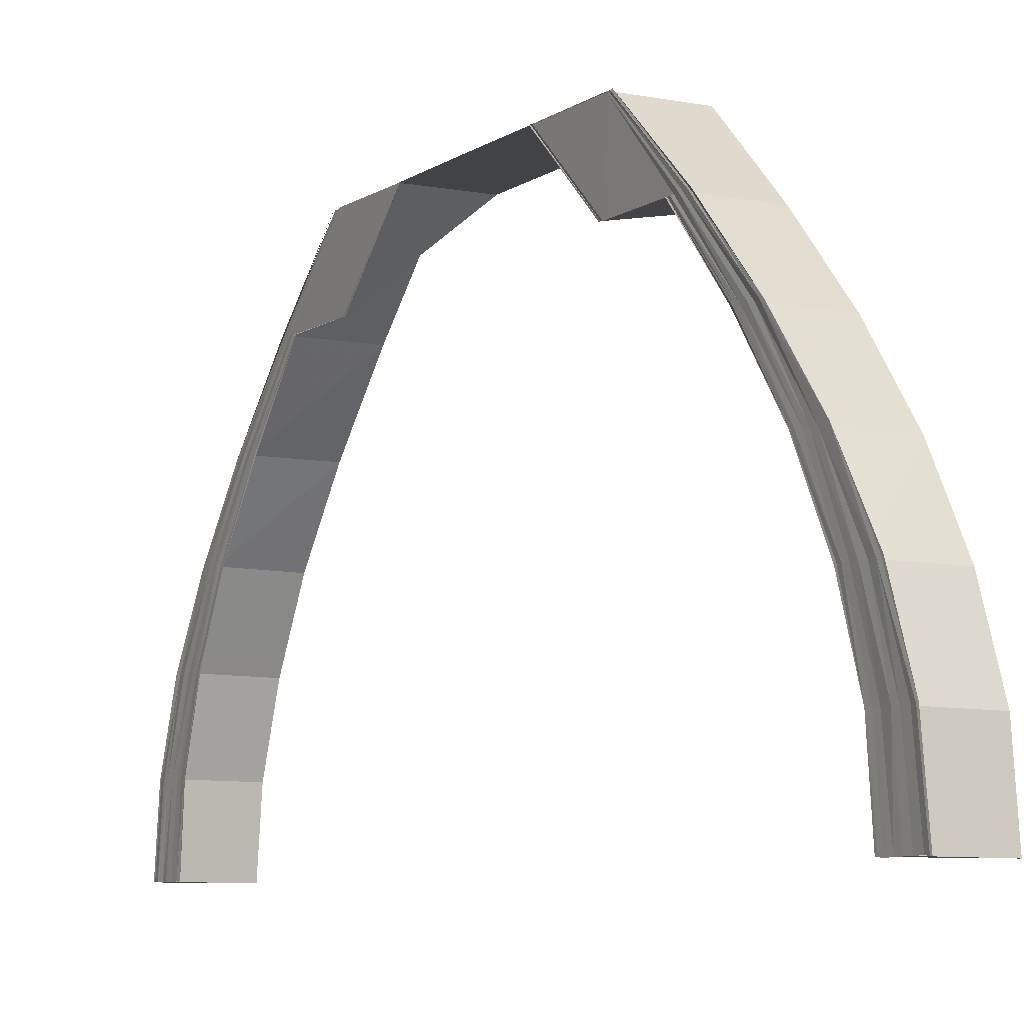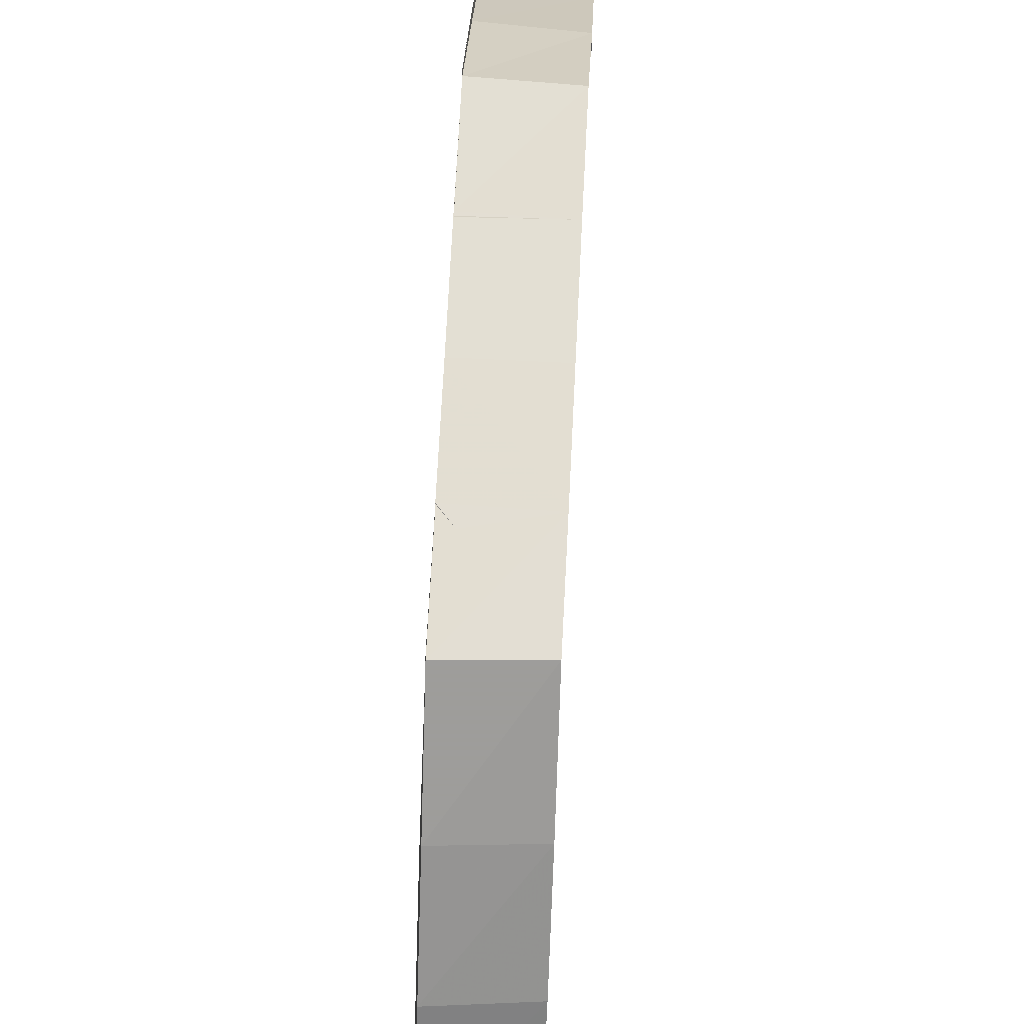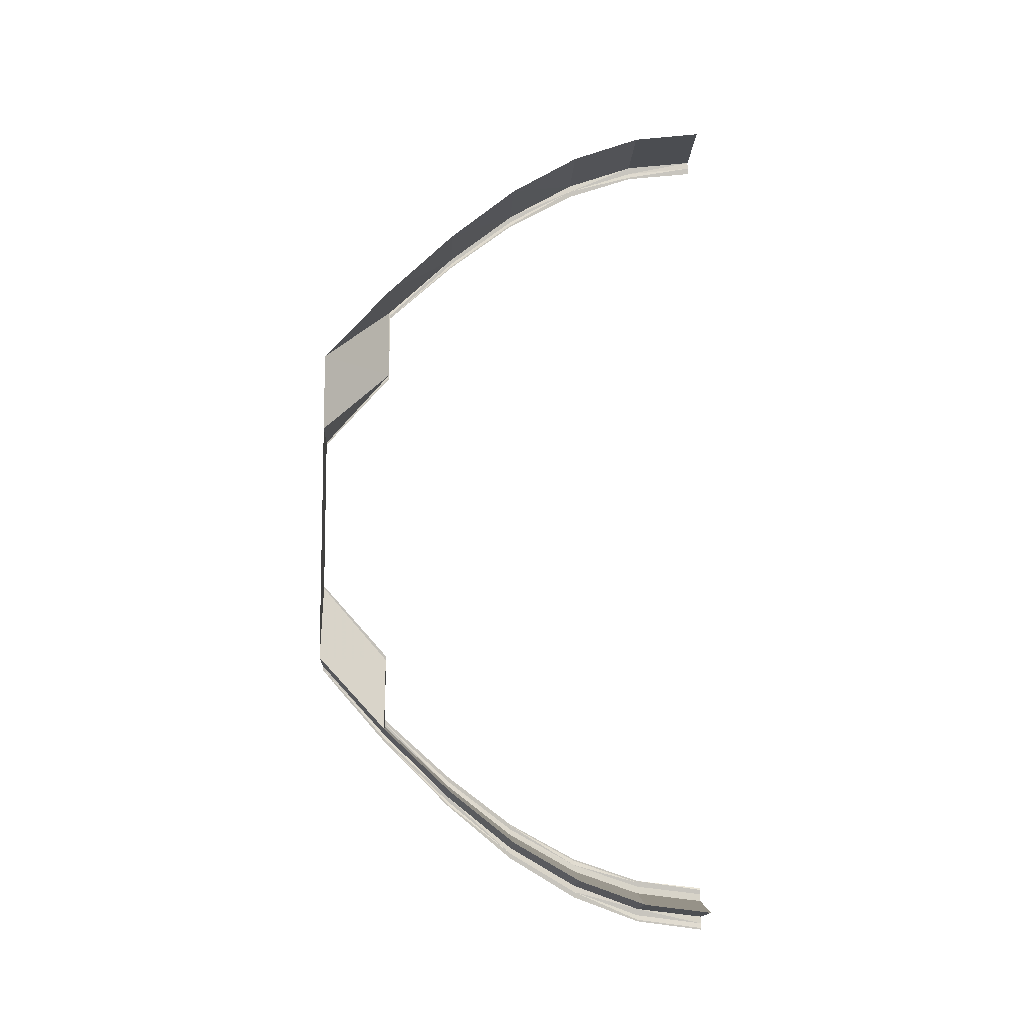
<metadata>
{"format":"obj","ext":"obj","renderer":"f3d","projection":"perspective","resolution":1024,"background":"white","views":[{"elev":-7.2,"azim":151.5,"up":"+Y"},{"elev":67.4,"azim":-177.2,"up":"+Y"},{"elev":-9.5,"azim":-93.7,"up":"+Z"}]}
</metadata>
<code>
o 16264
v 2231 1869 7.137
v 2231 1870 7.136
v 2231 1869 7.137
v 2231 1870 7.136
v 2231 1869 7.137
v 2231 1870 7.135
v 2231 1869 7.136
v 2231 1869 7.135
v 2231 1870 7.134
v 2231 1869 7.135
v 2231 1869 7.134
v 2231 1870 7.133
v 2231 1870 7.134
v 2231 1870 7.132
v 2231 1870 7.131
v 2231 1870 7.132
v 2231 1869 7.134
v 2231 1870 7.133
v 2231 1870 7.129
v 2231 1869 7.134
v 2231 1869 7.133
v 2231 1870 7.124
v 2231 1870 7.128
v 2231 1870 7.116
v 2231 1870 7.123
v 2231 1870 7.106
v 2231 1870 7.115
v 2231 1870 7.129
v 2231 1870 7.134
v 2231 1870 7.133
v 2231 1869 7.134
v 2231 1870 7.131
v 2231 1870 7.129
v 2231 1870 7.125
v 2231 1870 7.124
v 2231 1870 7.124
v 2231 1870 7.116
v 2231 1870 7.117
v 2231 1870 7.116
v 2231 1870 7.107
v 2231 1870 7.106
v 2231 1870 7.106
v 2231 1870 7.096
v 2231 1870 7.096
v 2231 1870 7.096
v 2231 1870 7.106
v 2231 1870 7.095
v 2231 1870 7.096
v 2231 1870 7.084
v 2231 1870 7.084
v 2231 1870 7.096
v 2231 1870 7.084
v 2231 1870 7.072
v 2231 1870 7.072
v 2231 1870 7.072
v 2231 1870 7.084
v 2231 1870 7.084
v 2231 1870 7.095
v 2231 1870 7.06
v 2231 1870 7.06
v 2231 1870 7.072
v 2231 1870 7.084
v 2231 1870 7.083
v 2231 1870 7.084
v 2231 1870 7.06
v 2231 1870 7.048
v 2231 1870 7.072
v 2231 1870 7.072
v 2231 1870 7.037
v 2231 1870 7.048
v 2231 1870 7.083
v 2231 1870 7.094
v 2231 1870 7.059
v 2231 1870 7.072
v 2231 1870 7.095
v 2231 1870 7.094
v 2231 1870 7.095
v 2231 1870 7.06
v 2231 1870 7.072
v 2231 1870 7.047
v 2231 1870 7.048
v 2231 1870 7.036
v 2231 1870 7.037
v 2231 1870 7.027
v 2231 1870 7.028
v 2231 1870 7.019
v 2231 1870 7.02
v 2231 1870 7.013
v 2231 1870 7.014
v 2231 1870 7.009
v 2231 1870 7.01
v 2231 1869 7.008
v 2231 1869 7.009
v 2231 1870 7.01
v 2231 1869 7.009
v 2231 1870 7.009
v 2231 1870 7.008
v 2231 1869 7.007
v 2231 1870 7.008
v 2231 1869 7.006
v 2231 1870 7.008
v 2231 1870 7.007
v 2231 1869 7.006
v 2231 1870 7.007
v 2231 1870 7.009
v 2231 1870 7.01
v 2231 1870 7.013
v 2231 1870 7.012
v 2231 1870 7.008
v 2231 1870 7.012
v 2231 1870 7.008
v 2231 1870 7.011
v 2231 1870 7.011
v 2231 1870 7.007
v 2231 1870 7.011
v 2231 1870 7.013
v 2231 1870 7.014
v 2231 1870 7.019
v 2231 1870 7.018
v 2231 1870 7.012
v 2231 1870 7.018
v 2231 1870 7.011
v 2231 1870 7.017
v 2231 1870 7.017
v 2231 1870 7.011
v 2231 1870 7.017
v 2231 1870 7.019
v 2231 1870 7.02
v 2231 1870 7.027
v 2231 1870 7.026
v 2231 1870 7.018
v 2231 1870 7.026
v 2231 1870 7.017
v 2231 1870 7.025
v 2231 1870 7.025
v 2231 1870 7.017
v 2231 1870 7.025
v 2231 1870 7.027
v 2231 1870 7.028
v 2231 1870 7.036
v 2231 1870 7.036
v 2231 1870 7.026
v 2231 1870 7.036
v 2231 1870 7.025
v 2231 1870 7.035
v 2231 1870 7.035
v 2231 1870 7.025
v 2231 1870 7.035
v 2231 1870 7.036
v 2231 1870 7.037
v 2231 1870 7.038
v 2231 1870 7.048
v 2231 1870 7.028
v 2231 1870 7.048
v 2231 1870 7.06
v 2231 1870 7.047
v 2231 1870 7.029
v 2231 1870 7.028
v 2231 1870 7.049
v 2231 1870 7.048
v 2231 1870 7.047
v 2231 1870 7.047
v 2231 1870 7.047
v 2231 1870 7.035
v 2231 1870 7.036
v 2231 1870 7.047
v 2231 1870 7.035
v 2231 1870 7.035
v 2231 1870 7.047
v 2231 1870 7.035
v 2231 1870 7.047
v 2231 1870 7.036
v 2231 1870 7.047
v 2231 1870 7.047
v 2231 1870 7.036
v 2231 1870 7.047
v 2231 1870 7.049
v 2231 1870 7.06
v 2231 1870 7.06
v 2231 1870 7.06
v 2231 1870 7.06
v 2231 1870 7.037
v 2231 1870 7.036
v 2231 1870 7.026
v 2231 1870 7.027
v 2231 1870 7.036
v 2231 1870 7.036
v 2231 1870 7.035
v 2231 1870 7.035
v 2231 1870 7.025
v 2231 1870 7.025
v 2231 1870 7.035
v 2231 1870 7.028
v 2231 1870 7.027
v 2231 1870 7.018
v 2231 1870 7.019
v 2231 1870 7.026
v 2231 1870 7.027
v 2231 1870 7.025
v 2231 1870 7.025
v 2231 1870 7.017
v 2231 1870 7.017
v 2231 1870 7.025
v 2231 1870 7.02
v 2231 1870 7.019
v 2231 1870 7.012
v 2231 1870 7.013
v 2231 1870 7.018
v 2231 1870 7.019
v 2231 1870 7.017
v 2231 1870 7.017
v 2231 1870 7.011
v 2231 1870 7.011
v 2231 1870 7.017
v 2231 1870 7.014
v 2231 1870 7.013
v 2231 1870 7.008
v 2231 1870 7.009
v 2231 1870 7.012
v 2231 1870 7.013
v 2231 1870 7.011
v 2231 1870 7.011
v 2231 1870 7.007
v 2231 1870 7.008
v 2231 1870 7.011
v 2231 1870 7.009
v 2231 1869 7.009
v 2231 1869 7.008
v 2231 1869 7.007
v 2231 1869 7.01
v 2231 1870 7.008
v 2231 1870 7.009
v 2231 1870 7.008
v 2231 1870 7.007
v 2231 1869 7.006
v 2231 1869 7.006
v 2231 1870 7.008
v 2231 1870 7.012
v 2231 1870 7.013
v 2231 1870 7.012
v 2231 1869 7.011
v 2231 1870 7.013
v 2231 1869 7.012
v 2231 1870 7.013
v 2231 1870 7.014
v 2231 1869 7.012
v 2231 1870 7.014
v 2231 1870 7.015
v 2231 1870 7.016
v 2231 1870 7.013
v 2231 1870 7.016
v 2231 1870 7.013
v 2231 1870 7.017
v 2231 1870 7.017
v 2231 1870 7.014
v 2231 1870 7.017
v 2231 1870 7.015
v 2231 1870 7.021
v 2231 1870 7.022
v 2231 1870 7.012
v 2231 1870 7.022
v 2231 1870 7.017
v 2231 1870 7.022
v 2231 1870 7.017
v 2231 1870 7.022
v 2231 1870 7.016
v 2231 1870 7.022
v 2231 1870 7.01
v 2231 1869 7.009
v 2231 1869 7.008
v 2231 1869 7.009
v 2231 1870 7.014
v 2231 1870 7.015
v 2231 1870 7.02
v 2231 1870 7.021
v 2231 1870 7.028
v 2231 1870 7.028
v 2231 1870 7.038
v 2231 1869 7.01
v 2231 1869 7.009
v 2231 1870 7.012
v 2231 1869 7.011
v 2231 1870 7.015
v 2231 1870 7.013
v 2231 1870 7.012
v 2231 1870 7.013
v 2231 1870 7.014
v 2231 1869 7.012
v 2231 1869 7.012
v 2231 1870 7.013
v 2231 1870 7.021
v 2231 1870 7.013
v 2231 1870 7.012
v 2231 1870 7.016
v 2231 1870 7.015
v 2231 1870 7.022
v 2231 1870 7.021
v 2231 1870 7.022
v 2231 1870 7.021
v 2231 1870 7.022
v 2231 1870 7.022
v 2231 1870 7.017
v 2231 1870 7.017
v 2231 1870 7.022
v 2231 1870 7.029
v 2231 1870 7.028
v 2231 1870 7.03
v 2231 1870 7.03
v 2231 1870 7.022
v 2231 1870 7.022
v 2231 1870 7.03
v 2231 1869 7.137
v 2231 1870 7.136
v 2231 1869 7.136
v 2231 1869 7.137
v 2231 1870 7.136
v 2231 1869 7.137
v 2231 1870 7.135
v 2231 1869 7.136
v 2231 1870 7.134
v 2231 1869 7.135
v 2231 1869 7.134
v 2231 1869 7.134
v 2231 1869 7.133
v 2231 1869 7.134
v 2231 1869 7.133
v 2231 1870 7.132
v 2231 1869 7.132
v 2231 1870 7.131
v 2231 1870 7.133
v 2231 1870 7.131
v 2231 1869 7.132
v 2231 1870 7.13
v 2231 1869 7.131
v 2231 1869 7.131
v 2231 1870 7.13
v 2231 1869 7.131
v 2231 1870 7.128
v 2231 1870 7.132
v 2231 1870 7.131
v 2231 1870 7.127
v 2231 1870 7.131
v 2231 1870 7.127
v 2231 1870 7.13
v 2231 1870 7.13
v 2231 1870 7.127
v 2231 1870 7.13
v 2231 1870 7.123
v 2231 1870 7.131
v 2231 1870 7.128
v 2231 1870 7.127
v 2231 1870 7.126
v 2231 1870 7.125
v 2231 1870 7.122
v 2231 1870 7.127
v 2231 1870 7.121
v 2231 1870 7.127
v 2231 1870 7.127
v 2231 1870 7.121
v 2231 1870 7.127
v 2231 1870 7.115
v 2231 1870 7.125
v 2231 1870 7.123
v 2231 1870 7.122
v 2231 1870 7.117
v 2231 1870 7.117
v 2231 1870 7.114
v 2231 1870 7.122
v 2231 1870 7.114
v 2231 1870 7.121
v 2231 1870 7.121
v 2231 1870 7.114
v 2231 1870 7.121
v 2231 1870 7.106
v 2231 1870 7.117
v 2231 1870 7.115
v 2231 1870 7.114
v 2231 1870 7.105
v 2231 1870 7.114
v 2231 1870 7.105
v 2231 1870 7.114
v 2231 1870 7.114
v 2231 1870 7.105
v 2231 1870 7.114
v 2231 1870 7.107
v 2231 1870 7.096
v 2231 1870 7.108
v 2231 1870 7.107
v 2231 1870 7.095
v 2231 1870 7.084
v 2231 1870 7.096
v 2231 1870 7.096
v 2231 1870 7.095
v 2231 1870 7.095
v 2231 1870 7.094
v 2231 1870 7.083
v 2231 1870 7.083
v 2231 1870 7.095
v 2231 1870 7.097
v 2231 1870 7.108
v 2231 1870 7.108
v 2231 1870 7.107
v 2231 1870 7.108
v 2231 1870 7.108
v 2231 1870 7.097
v 2231 1870 7.108
v 2231 1870 7.097
v 2231 1870 7.108
v 2231 1870 7.107
v 2231 1870 7.096
v 2231 1870 7.096
v 2231 1870 7.108
v 2231 1870 7.107
v 2231 1870 7.106
v 2231 1870 7.106
v 2231 1870 7.115
v 2231 1870 7.117
v 2231 1870 7.117
v 2231 1870 7.108
v 2231 1870 7.117
v 2231 1870 7.108
v 2231 1870 7.118
v 2231 1870 7.118
v 2231 1870 7.108
v 2231 1870 7.118
v 2231 1870 7.117
v 2231 1870 7.116
v 2231 1870 7.123
v 2231 1870 7.105
v 2231 1870 7.106
v 2231 1870 7.114
v 2231 1870 7.115
v 2231 1870 7.114
v 2231 1870 7.115
v 2231 1870 7.114
v 2231 1870 7.114
v 2231 1870 7.105
v 2231 1870 7.105
v 2231 1870 7.114
v 2231 1870 7.122
v 2231 1870 7.123
v 2231 1870 7.121
v 2231 1870 7.121
v 2231 1870 7.114
v 2231 1870 7.114
v 2231 1870 7.121
v 2231 1870 7.132
v 2231 1869 7.133
v 2231 1870 7.131
v 2231 1870 7.132
v 2231 1870 7.127
v 2231 1870 7.128
v 2231 1869 7.132
v 2231 1869 7.131
v 2231 1869 7.131
v 2231 1870 7.13
v 2231 1870 7.13
v 2231 1869 7.131
v 2231 1870 7.131
v 2231 1870 7.132
v 2231 1870 7.13
v 2231 1870 7.13
v 2231 1870 7.127
v 2231 1870 7.127
v 2231 1870 7.13
v 2231 1870 7.136
v 2231 1870 7.132
v 2231 1870 7.136
v 2231 1870 7.132
v 2231 1870 7.136
v 2231 1870 7.135
v 2231 1870 7.134
v 2231 1870 7.136
v 2231 1870 7.132
v 2231 1870 7.135
v 2231 1870 7.136
v 2231 1870 7.132
v 2231 1870 7.136
v 2231 1870 7.132
v 2231 1870 7.135
v 2231 1870 7.134
v 2231 1870 7.125
v 2231 1870 7.129
v 2231 1870 7.128
v 2231 1870 7.124
v 2231 1870 7.122
v 2231 1870 7.123
v 2231 1870 7.131
v 2231 1870 7.132
v 2231 1870 7.125
v 2231 1870 7.126
v 2231 1870 7.126
v 2231 1870 7.132
v 2231 1870 7.126
v 2231 1870 7.132
v 2231 1870 7.132
v 2231 1870 7.126
v 2231 1870 7.132
v 2231 1870 7.117
v 2231 1870 7.126
v 2231 1870 7.118
v 2231 1870 7.126
v 2231 1870 7.126
v 2231 1870 7.118
v 2231 1870 7.126
v 2231 1870 7.132
v 2231 1870 7.126
v 2231 1870 7.132
v 2231 1870 7.126
v 2231 1870 7.132
v 2231 1870 7.132
v 2231 1870 7.131
v 2231 1870 7.127
v 2231 1870 7.127
v 2231 1870 7.128
v 2231 1870 7.127
v 2231 1870 7.121
v 2231 1870 7.121
v 2231 1870 7.127
v 2231 1870 7.126
v 2231 1870 7.118
v 2231 1870 7.126
v 2231 1870 7.118
v 2231 1870 7.126
v 2231 1870 7.126
v 2231 1870 7.125
v 2231 1870 7.118
v 2231 1870 7.108
v 2231 1870 7.118
v 2231 1870 7.108
v 2231 1870 7.118
v 2231 1870 7.117
v 2231 1870 7.117
v 2231 1870 7.06
v 2231 1870 7.048
v 2231 1870 7.06
v 2231 1870 7.06
v 2231 1870 7.049
v 2231 1870 7.049
v 2231 1870 7.06
v 2231 1870 7.06
v 2231 1870 7.06
v 2231 1870 7.048
v 2231 1870 7.038
v 2231 1870 7.028
v 2231 1870 7.038
v 2231 1870 7.038
v 2231 1870 7.029
v 2231 1870 7.038
v 2231 1870 7.03
v 2231 1870 7.039
v 2231 1870 7.039
v 2231 1870 7.03
v 2231 1870 7.039
v 2231 1870 7.021
v 2231 1870 7.028
v 2231 1870 7.029
v 2231 1870 7.022
v 2231 1870 7.029
v 2231 1870 7.022
v 2231 1870 7.03
v 2231 1870 7.03
v 2231 1870 7.022
v 2231 1870 7.03
v 2231 1870 7.038
v 2231 1870 7.039
v 2231 1870 7.038
v 2231 1870 7.039
v 2231 1870 7.03
v 2231 1870 7.03
v 2231 1870 7.039
v 2231 1870 7.016
v 2231 1870 7.017
v 2231 1870 7.015
v 2231 1870 7.017
v 2231 1870 7.014
v 2231 1870 7.013
v 2231 1870 7.017
f 1 2 3
f 2 4 5
f 6 4 5
f 7 6 3
f 7 6 8
f 6 9 10
f 11 12 8
f 12 13 10
f 14 15 13
f 16 12 17
f 18 19 16
f 20 18 21
f 19 22 23
f 22 24 25
f 24 26 27
f 23 28 12
f 12 28 29
f 29 30 31
f 32 33 30
f 34 35 33
f 28 36 32
f 25 36 28
f 36 37 34
f 27 37 36
f 38 39 35
f 40 41 39
f 37 42 38
f 42 43 40
f 44 45 41
f 46 42 37
f 47 43 42
f 48 47 46
f 44 49 48
f 49 50 45
f 26 51 46
f 51 52 47
f 53 54 50
f 49 55 56
f 56 57 58
f 59 60 55
f 61 53 62
f 52 61 62
f 63 64 58
f 65 66 60
f 67 65 68
f 66 69 70
f 63 71 72
f 68 73 74
f 75 63 76
f 75 63 77
f 73 78 79
f 73 80 59
f 80 81 78
f 82 83 81
f 84 85 83
f 86 87 85
f 88 89 87
f 90 91 89
f 92 93 91
f 94 95 90
f 96 92 97
f 92 98 99
f 100 98 99
f 101 100 97
f 101 100 102
f 100 103 104
f 105 92 106
f 107 105 108
f 105 109 110
f 111 109 110
f 112 111 108
f 112 111 113
f 111 114 115
f 116 105 117
f 118 116 119
f 116 120 121
f 122 120 121
f 123 122 119
f 123 122 124
f 122 125 126
f 127 116 128
f 129 127 130
f 127 131 132
f 133 131 132
f 134 133 130
f 134 133 135
f 133 136 137
f 138 127 139
f 140 138 141
f 138 142 143
f 144 142 143
f 145 144 141
f 145 144 146
f 144 147 148
f 149 138 150
f 150 151 152
f 139 153 151
f 154 152 155
f 156 149 154
f 157 158 151
f 159 160 155
f 161 149 162
f 163 164 162
f 149 165 166
f 167 165 166
f 167 168 169
f 168 170 171
f 172 170 171
f 173 172 163
f 173 172 174
f 172 175 176
f 159 177 178
f 179 159 180
f 179 159 181
f 182 183 176
f 184 185 183
f 186 184 187
f 186 184 188
f 189 190 188
f 184 191 192
f 190 191 192
f 193 194 183
f 195 196 194
f 197 195 198
f 197 195 199
f 200 201 199
f 195 202 203
f 201 202 203
f 204 205 194
f 206 207 205
f 208 206 209
f 208 206 210
f 211 212 210
f 206 213 214
f 212 213 214
f 215 216 205
f 217 218 216
f 219 217 220
f 219 217 221
f 222 223 221
f 217 224 225
f 223 224 225
f 94 226 216
f 227 228 226
f 229 228 226
f 230 227 94
f 231 229 232
f 231 229 233
f 234 235 233
f 229 236 237
f 235 236 237
f 238 230 239
f 240 230 94
f 230 241 242
f 243 241 242
f 244 243 239
f 244 243 245
f 243 246 247
f 248 240 249
f 240 250 251
f 252 250 251
f 253 252 249
f 253 252 254
f 252 255 256
f 257 240 215
f 258 257 259
f 215 94 88
f 260 94 215
f 261 262 259
f 261 262 263
f 262 264 265
f 262 266 267
f 257 266 267
f 268 269 260
f 270 269 271
f 272 268 273
f 274 272 275
f 276 274 277
f 69 276 278
f 269 279 280
f 269 279 281
f 282 279 281
f 106 281 283
f 284 282 285
f 284 282 286
f 287 288 286
f 282 289 290
f 288 289 290
f 117 283 291
f 128 291 153
f 292 293 283
f 294 295 291
f 296 297 153
f 298 294 299
f 298 294 300
f 301 302 300
f 294 303 304
f 302 303 304
f 305 296 306
f 305 296 307
f 308 309 307
f 296 310 311
f 309 310 311
f 312 313 314
f 312 313 315
f 313 316 317
f 313 318 319
f 320 318 319
f 321 320 314
f 321 320 322
f 321 323 11
f 323 324 325
f 326 327 11
f 326 327 328
f 320 329 330
f 327 331 332
f 333 331 332
f 334 333 328
f 334 333 335
f 333 336 337
f 327 338 12
f 339 338 340
f 338 341 342
f 343 341 342
f 344 343 340
f 344 343 345
f 343 346 347
f 338 348 28
f 28 349 13
f 350 348 351
f 352 353 349
f 348 354 355
f 356 354 355
f 357 356 351
f 357 356 358
f 356 359 360
f 348 361 36
f 36 362 349
f 363 361 364
f 365 366 362
f 361 367 368
f 369 367 368
f 370 369 364
f 370 369 371
f 369 372 373
f 361 374 37
f 37 375 362
f 376 374 377
f 374 378 379
f 380 378 379
f 381 380 377
f 381 380 382
f 380 383 384
f 42 385 375
f 43 386 385
f 387 388 375
f 389 390 43
f 391 392 385
f 393 390 394
f 395 396 394
f 390 397 398
f 396 397 398
f 391 399 400
f 401 391 402
f 401 391 403
f 404 405 403
f 406 407 404
f 406 407 408
f 409 410 408
f 407 411 412
f 410 411 412
f 413 410 414
f 414 415 416
f 417 413 418
f 413 419 420
f 421 419 420
f 422 421 418
f 422 421 423
f 421 424 425
f 426 413 427
f 427 416 428
f 429 430 416
f 431 432 428
f 433 429 434
f 433 429 435
f 436 437 435
f 429 438 439
f 437 438 439
f 440 431 441
f 440 431 442
f 443 444 442
f 431 445 446
f 444 445 446
f 330 447 448
f 449 450 448
f 451 452 447
f 453 449 21
f 453 449 454
f 455 456 454
f 449 457 458
f 456 457 458
f 459 451 460
f 459 451 461
f 462 463 461
f 451 464 465
f 463 464 465
f 466 467 468
f 467 469 470
f 14 469 470
f 471 14 468
f 471 14 472
f 473 474 475
f 473 474 476
f 474 477 478
f 474 479 480
f 329 479 480
f 481 329 475
f 329 482 483
f 483 484 447
f 485 428 484
f 482 426 485
f 486 487 484
f 488 482 489
f 490 426 491
f 482 492 493
f 494 492 493
f 495 494 489
f 495 494 496
f 494 497 498
f 426 499 500
f 501 499 500
f 502 501 491
f 502 501 503
f 501 504 505
f 506 507 508
f 507 509 510
f 352 509 510
f 511 352 508
f 511 352 512
f 513 486 514
f 513 486 515
f 516 517 514
f 486 518 519
f 517 518 519
f 520 521 522
f 521 523 524
f 365 523 524
f 525 365 522
f 525 365 526
f 527 528 529
f 528 530 531
f 387 530 531
f 532 387 529
f 532 387 533
f 534 535 536
f 537 538 536
f 538 539 540
f 535 539 540
f 541 535 542
f 70 543 542
f 535 544 543
f 543 182 80
f 278 182 543
f 544 545 182
f 546 545 547
f 545 548 549
f 550 548 549
f 551 550 547
f 551 550 552
f 550 553 554
f 182 193 82
f 277 193 182
f 545 555 193
f 556 555 557
f 555 558 559
f 560 558 559
f 561 560 557
f 561 560 562
f 560 563 564
f 555 257 204
f 275 204 193
f 193 204 84
f 273 215 204
f 204 215 86
f 565 157 566
f 565 157 567
f 568 569 566
f 157 570 571
f 569 570 571
f 572 292 573
f 572 292 574
f 575 576 573
f 292 577 578
f 576 577 578

</code>
